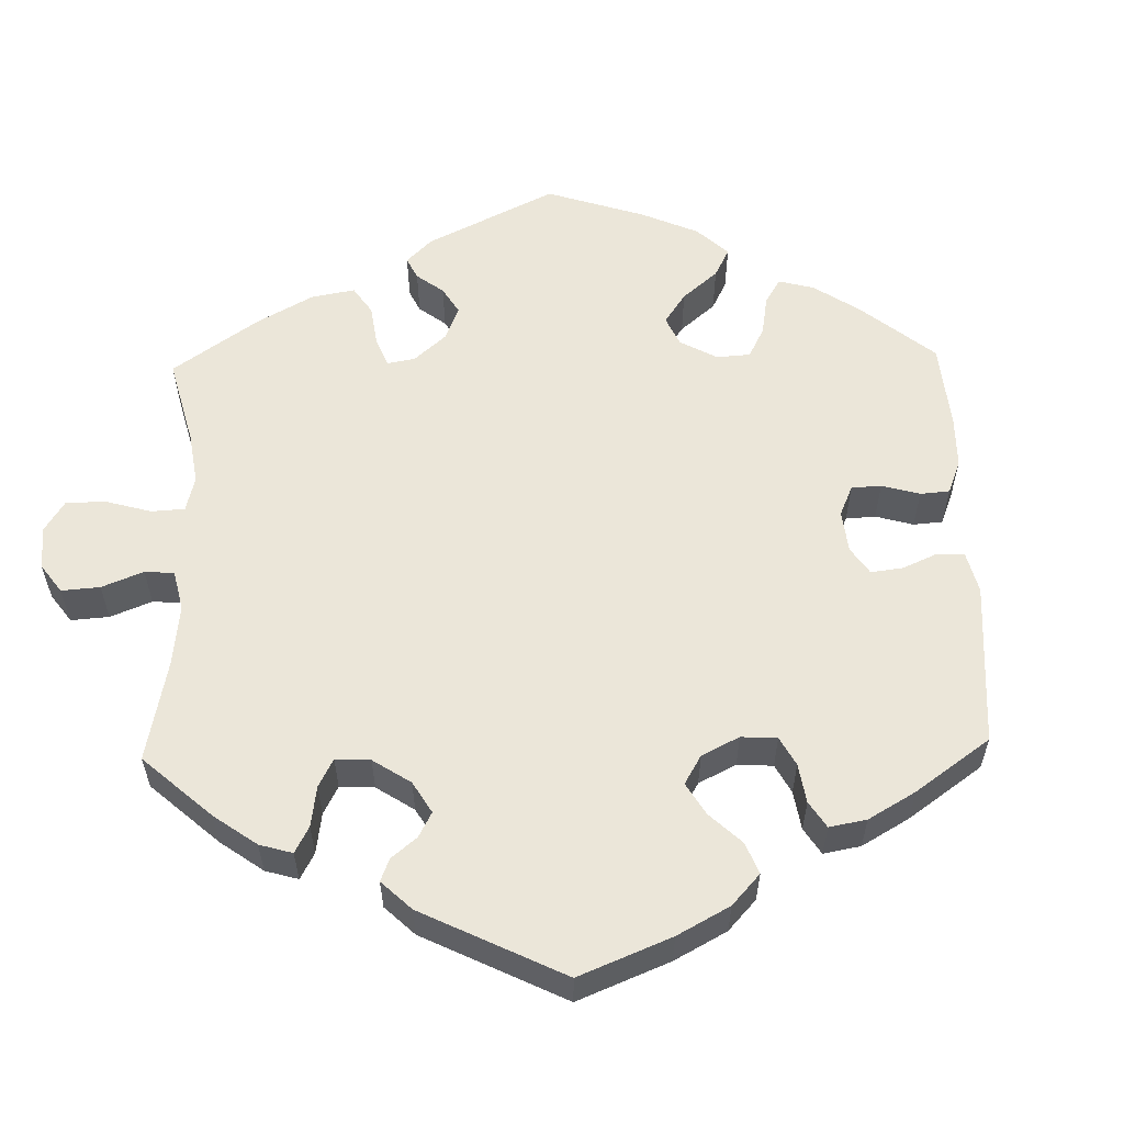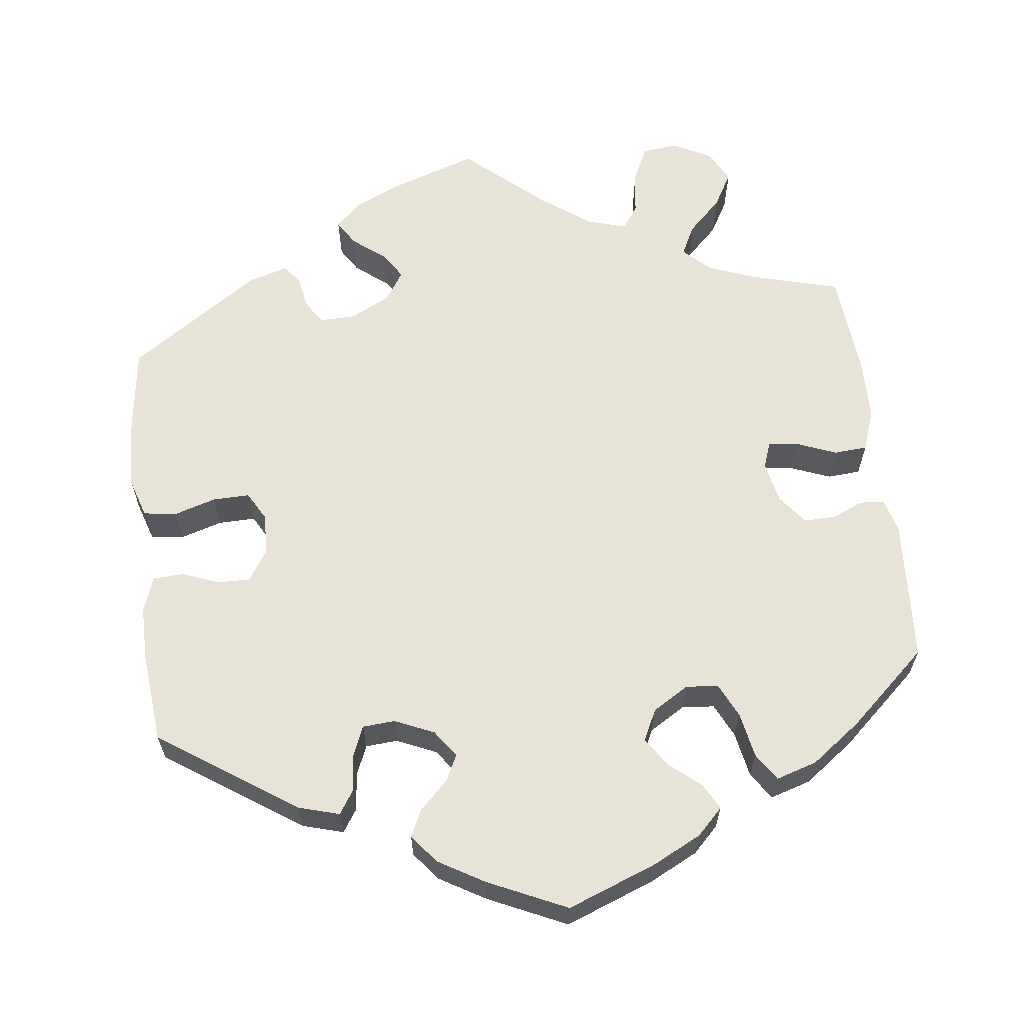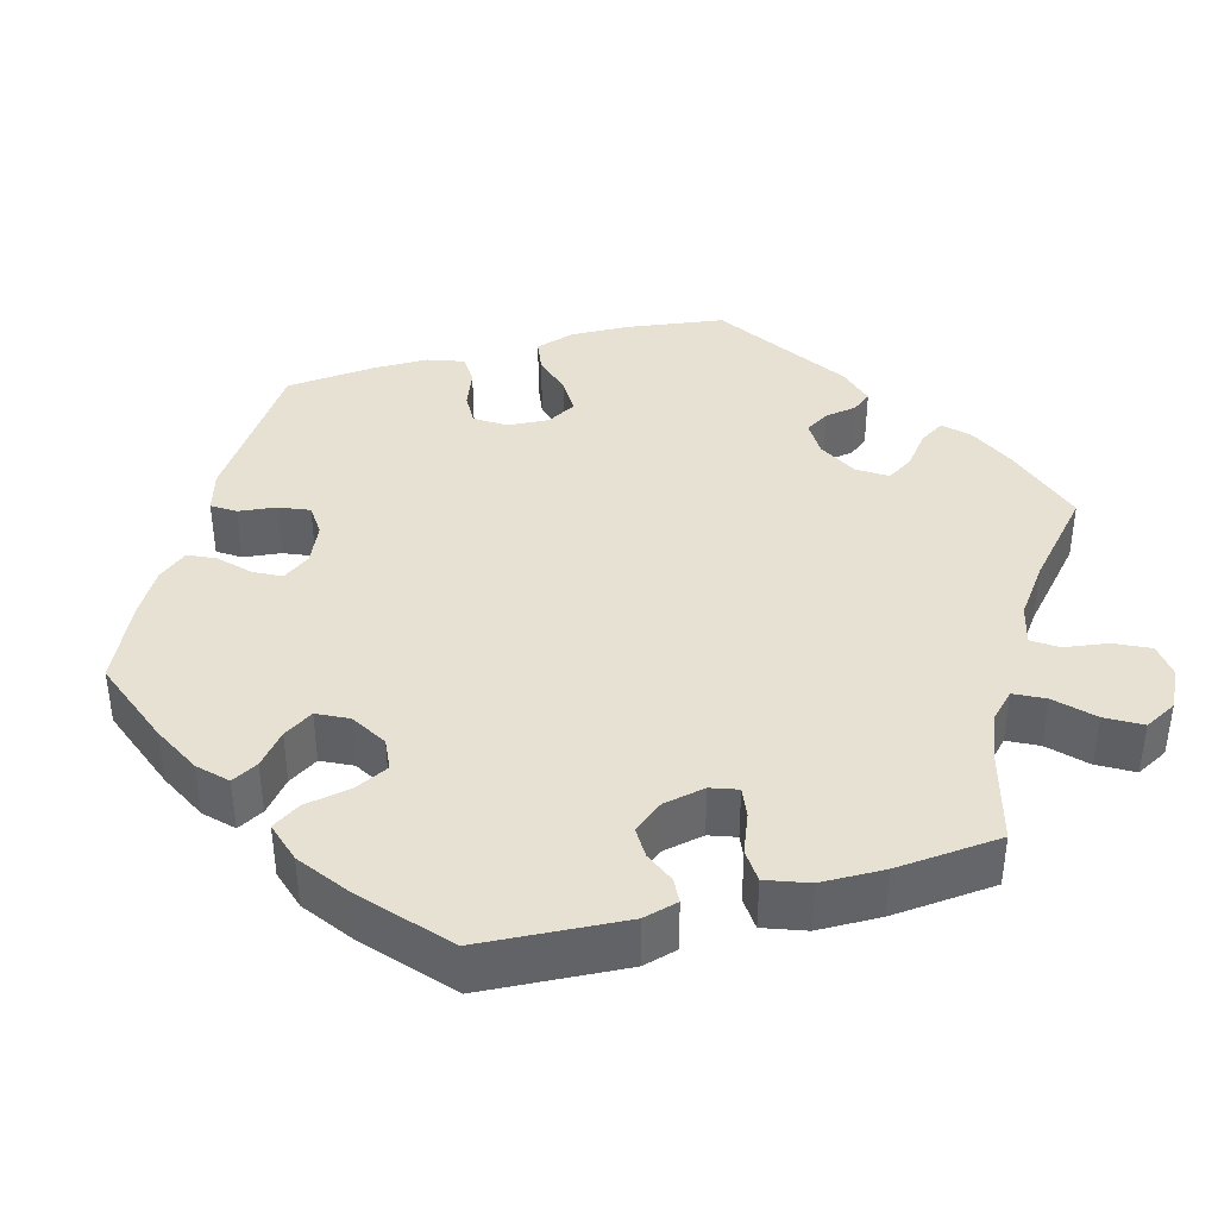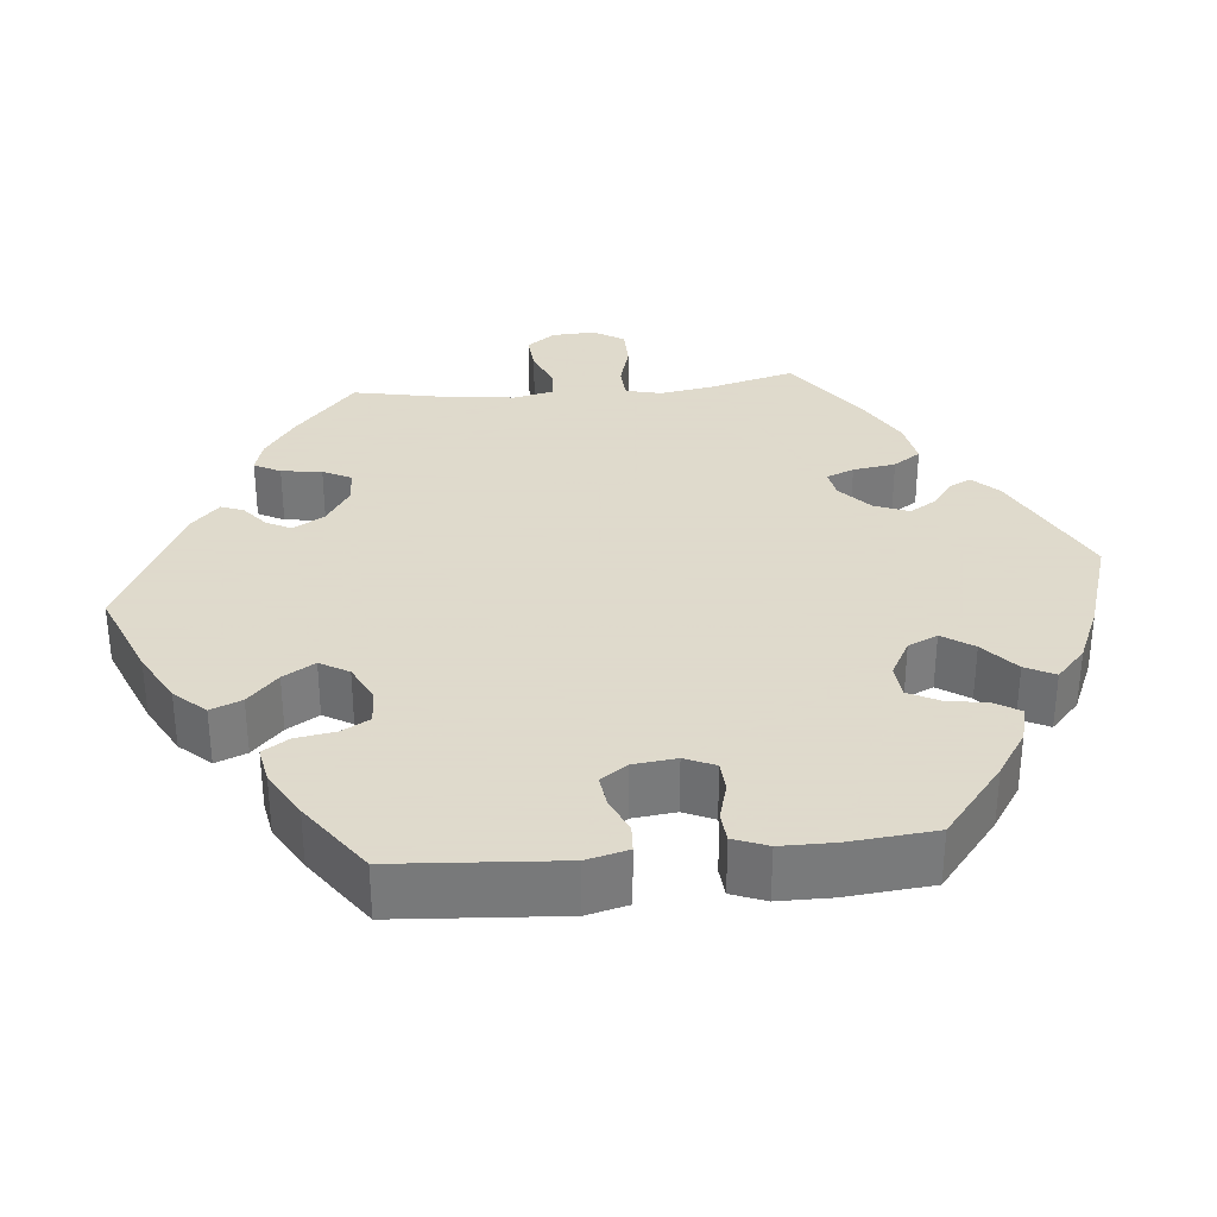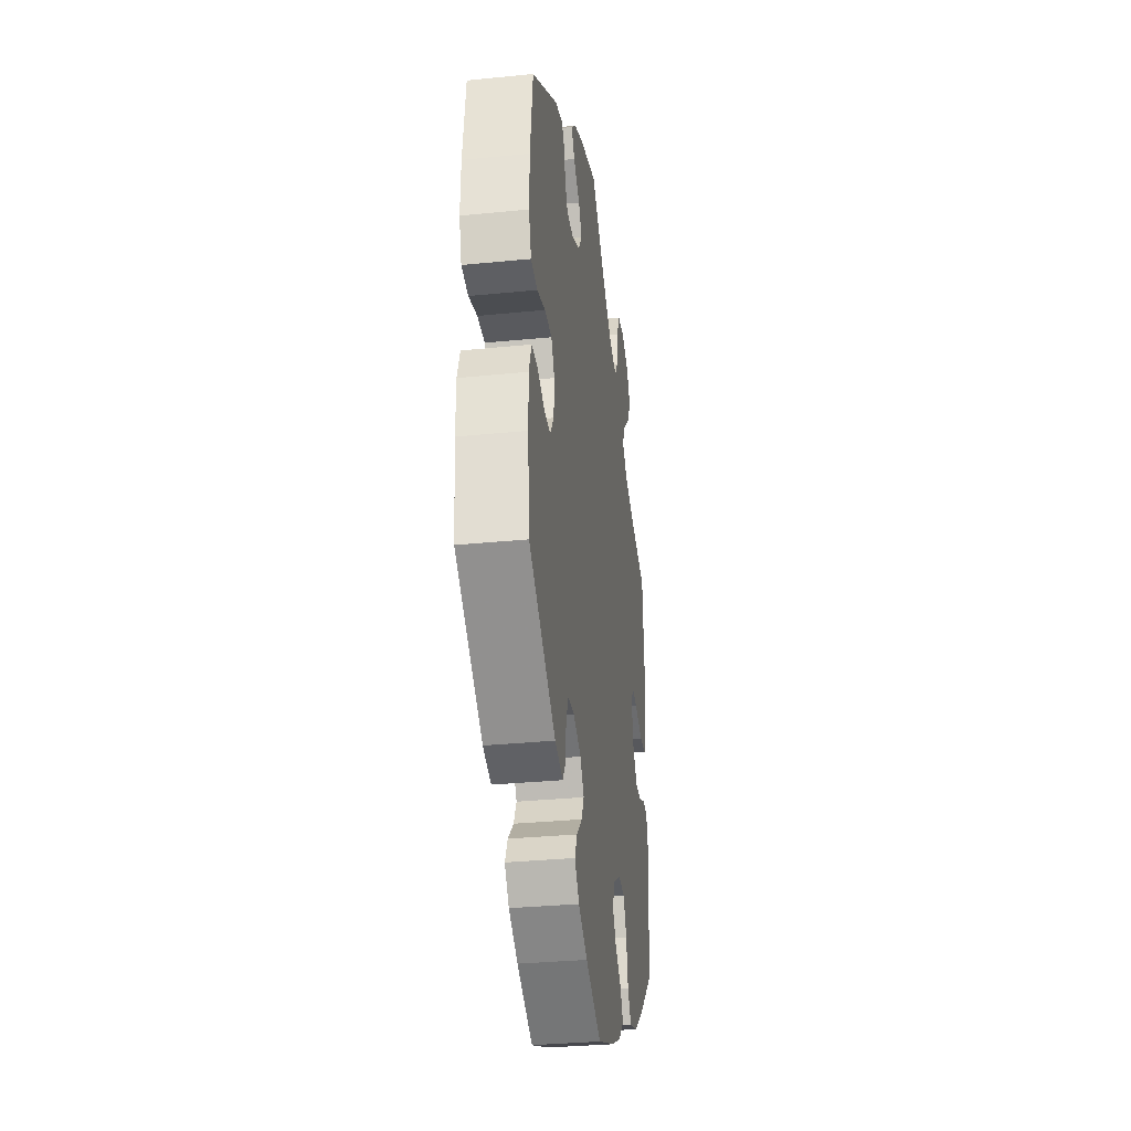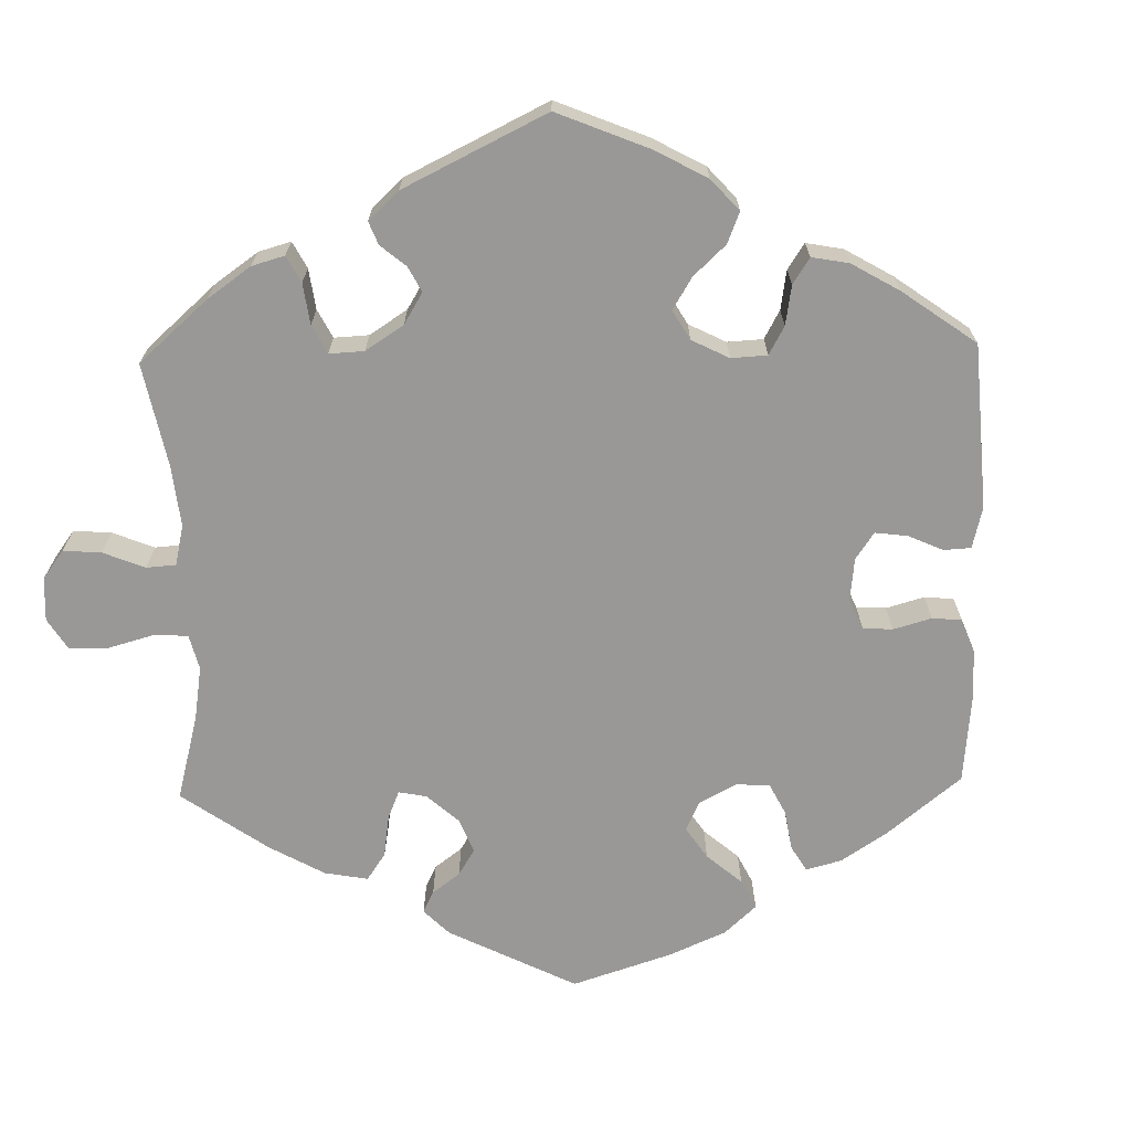
<metadata>
{"format":"obj","ext":"obj","renderer":"f3d","projection":"perspective","resolution":1024,"background":"white","views":[{"elev":57.2,"azim":58.5,"up":"+Y"},{"elev":62.6,"azim":173.1,"up":"+Y"},{"elev":39.6,"azim":-105.2,"up":"+Y"},{"elev":32.4,"azim":144.4,"up":"+Y"},{"elev":-32.6,"azim":97.9,"up":"+Z"},{"elev":-68.7,"azim":61.4,"up":"+Y"}]}
</metadata>
<code>
v 0.109 0.07 0.541
v 0.17 0.07 0.513
v 0.201 0.07 0.483
v 0.181 0.07 0.451
v 0.14 0.07 0.419
v 0.118 0.07 0.385
v 0.142 0.07 0.348
v 0.193 0.07 0.322
v 0.239 0.07 0.321
v 0.258 0.07 0.351
v 0.265 0.07 0.392
v 0.284 0.07 0.416
v 0.334 0.07 0.401
v 0.5 0.07 0.289
v 0.517 0.07 0.165
v 0.519 0.07 0.09
v 0.503 0.07 0.04
v 0.461 0.07 0.034
v 0.408 0.07 0.05
v 0.361 0.07 0.051
v 0.34 0.07 0.014
v 0.343 0.07 -0.039
v 0.368 0.07 -0.077
v 0.409 0.07 -0.076
v 0.456 0.07 -0.058
v 0.495 0.07 -0.06
v 0.511 0.07 -0.105
v 0.511 0.07 -0.174
v 0.5 0.07 -0.289
v 0.327 0.07 -0.406
v 0.275 0.07 -0.421
v 0.256 0.07 -0.392
v 0.251 0.07 -0.344
v 0.235 0.07 -0.306
v 0.194 0.07 -0.303
v 0.144 0.07 -0.325
v 0.119 0.07 -0.359
v 0.136 0.07 -0.393
v 0.172 0.07 -0.428
v 0.188 0.07 -0.462
v 0.159 0.07 -0.498
v 0.101 0.07 -0.532
v 0.001 0.07 -0.578
v -0.112 0.07 -0.535
v -0.174 0.07 -0.504
v -0.207 0.07 -0.471
v -0.189 0.07 -0.438
v -0.149 0.07 -0.405
v -0.125 0.07 -0.368
v -0.144 0.07 -0.329
v -0.19 0.07 -0.301
v -0.231 0.07 -0.305
v -0.252 0.07 -0.348
v -0.263 0.07 -0.406
v -0.286 0.07 -0.441
v -0.338 0.07 -0.425
v -0.402 0.07 -0.378
v -0.501 0.07 -0.289
v -0.512 0.07 -0.107
v -0.5 0.07 -0.063
v -0.469 0.07 -0.061
v -0.429 0.07 -0.078
v -0.389 0.07 -0.079
v -0.36 0.07 -0.042
v -0.349 0.07 0.011
v -0.361 0.07 0.045
v -0.399 0.07 0.04
v -0.45 0.07 0.02
v -0.492 0.07 0.023
v -0.511 0.07 0.076
v -0.512 0.07 0.156
v -0.5 0.07 0.289
v -0.389 0.07 0.319
v -0.326 0.07 0.343
v -0.293 0.07 0.375
v -0.312 0.07 0.413
v -0.355 0.07 0.455
v -0.38 0.07 0.499
v -0.358 0.07 0.54
v -0.309 0.07 0.565
v -0.264 0.07 0.56
v -0.243 0.07 0.516
v -0.235 0.07 0.46
v -0.214 0.07 0.429
v -0.164 0.07 0.444
v -0.101 0.07 0.49
v -0.001 0.07 0.578
v 0.109 0 0.541
v 0.17 0 0.513
v 0.201 0 0.483
v 0.181 0 0.451
v 0.14 0 0.419
v 0.118 0 0.385
v 0.142 0 0.348
v 0.193 0 0.322
v 0.239 0 0.321
v 0.258 0 0.351
v 0.265 0 0.392
v 0.284 0 0.416
v 0.334 0 0.401
v 0.5 0 0.289
v 0.517 0 0.165
v 0.519 0 0.09
v 0.503 0 0.04
v 0.461 0 0.034
v 0.408 0 0.05
v 0.361 0 0.051
v 0.34 0 0.014
v 0.343 0 -0.039
v 0.368 0 -0.077
v 0.409 0 -0.076
v 0.456 0 -0.058
v 0.495 0 -0.06
v 0.511 0 -0.105
v 0.511 0 -0.174
v 0.5 0 -0.289
v 0.327 0 -0.406
v 0.275 0 -0.421
v 0.256 0 -0.392
v 0.251 0 -0.344
v 0.235 0 -0.306
v 0.194 0 -0.303
v 0.144 0 -0.325
v 0.119 0 -0.359
v 0.136 0 -0.393
v 0.172 0 -0.428
v 0.188 0 -0.462
v 0.159 0 -0.498
v 0.101 0 -0.532
v 0.001 0 -0.578
v -0.112 0 -0.535
v -0.174 0 -0.504
v -0.207 0 -0.471
v -0.189 0 -0.438
v -0.149 0 -0.405
v -0.125 0 -0.368
v -0.144 0 -0.329
v -0.19 0 -0.301
v -0.231 0 -0.305
v -0.252 0 -0.348
v -0.263 0 -0.406
v -0.286 0 -0.441
v -0.338 0 -0.425
v -0.402 0 -0.378
v -0.501 0 -0.289
v -0.512 0 -0.107
v -0.5 0 -0.063
v -0.469 0 -0.061
v -0.429 0 -0.078
v -0.389 0 -0.079
v -0.36 0 -0.042
v -0.349 0 0.011
v -0.361 0 0.045
v -0.399 0 0.04
v -0.45 0 0.02
v -0.492 0 0.023
v -0.511 0 0.076
v -0.512 0 0.156
v -0.5 0 0.289
v -0.389 0 0.319
v -0.326 0 0.343
v -0.293 0 0.375
v -0.312 0 0.413
v -0.355 0 0.455
v -0.38 0 0.499
v -0.358 0 0.54
v -0.309 0 0.565
v -0.264 0 0.56
v -0.243 0 0.516
v -0.235 0 0.46
v -0.214 0 0.429
v -0.164 0 0.444
v -0.101 0 0.49
v -0.001 0 0.578
f 86 87 1 2
f 85 86 2 3
f 84 85 3 4
f 80 81 82 83
f 80 83 84
f 79 80 84
f 76 77 78 79
f 75 76 79 84
f 74 75 84 4
f 70 71 72 73
f 67 68 69 70
f 66 67 70 73
f 65 66 73 74
f 59 60 61 62
f 59 62 63
f 58 59 63
f 57 58 63 64
f 53 54 55 56
f 52 53 56 57
f 45 46 47 48
f 45 48 49
f 44 45 49
f 43 44 49
f 42 43 49 50
f 38 39 40 41
f 37 38 41 42
f 30 31 32 33
f 30 33 34
f 29 30 34
f 28 29 34 35
f 24 25 26 27
f 23 24 27 28
f 16 17 18 19
f 16 19 20
f 15 16 20
f 14 15 20
f 13 14 20
f 10 11 12 13
f 9 10 13 20
f 8 9 20 21
f 74 4 5
f 65 74 5 6
f 52 57 64 65
f 51 52 65 6
f 37 42 50
f 36 37 50 51
f 35 36 51 6
f 23 28 35
f 22 23 35
f 7 8 21 22
f 6 7 22 35
f 89 88 174 173
f 90 89 173 172
f 91 90 172 171
f 170 169 168 167
f 171 170 167
f 171 167 166
f 166 165 164 163
f 171 166 163 162
f 91 171 162 161
f 160 159 158 157
f 157 156 155 154
f 160 157 154 153
f 161 160 153 152
f 149 148 147 146
f 150 149 146
f 150 146 145
f 151 150 145 144
f 143 142 141 140
f 144 143 140 139
f 135 134 133 132
f 136 135 132
f 136 132 131
f 136 131 130
f 137 136 130 129
f 128 127 126 125
f 129 128 125 124
f 120 119 118 117
f 121 120 117
f 121 117 116
f 122 121 116 115
f 114 113 112 111
f 115 114 111 110
f 106 105 104 103
f 107 106 103
f 107 103 102
f 107 102 101
f 107 101 100
f 100 99 98 97
f 107 100 97 96
f 108 107 96 95
f 92 91 161
f 93 92 161 152
f 152 151 144 139
f 93 152 139 138
f 137 129 124
f 138 137 124 123
f 93 138 123 122
f 122 115 110
f 122 110 109
f 109 108 95 94
f 122 109 94 93
f 1 88 89 2
f 2 89 90 3
f 3 90 91 4
f 4 91 92 5
f 5 92 93 6
f 6 93 94 7
f 7 94 95 8
f 8 95 96 9
f 9 96 97 10
f 10 97 98 11
f 11 98 99 12
f 12 99 100 13
f 13 100 101 14
f 14 101 102 15
f 15 102 103 16
f 16 103 104 17
f 17 104 105 18
f 18 105 106 19
f 19 106 107 20
f 20 107 108 21
f 21 108 109 22
f 22 109 110 23
f 23 110 111 24
f 24 111 112 25
f 25 112 113 26
f 26 113 114 27
f 27 114 115 28
f 28 115 116 29
f 29 116 117 30
f 30 117 118 31
f 31 118 119 32
f 32 119 120 33
f 33 120 121 34
f 34 121 122 35
f 35 122 123 36
f 36 123 124 37
f 37 124 125 38
f 38 125 126 39
f 39 126 127 40
f 40 127 128 41
f 41 128 129 42
f 42 129 130 43
f 43 130 131 44
f 44 131 132 45
f 45 132 133 46
f 46 133 134 47
f 47 134 135 48
f 48 135 136 49
f 49 136 137 50
f 50 137 138 51
f 51 138 139 52
f 52 139 140 53
f 53 140 141 54
f 54 141 142 55
f 55 142 143 56
f 56 143 144 57
f 57 144 145 58
f 58 145 146 59
f 59 146 147 60
f 60 147 148 61
f 61 148 149 62
f 62 149 150 63
f 63 150 151 64
f 64 151 152 65
f 65 152 153 66
f 66 153 154 67
f 67 154 155 68
f 68 155 156 69
f 69 156 157 70
f 70 157 158 71
f 71 158 159 72
f 72 159 160 73
f 73 160 161 74
f 74 161 162 75
f 75 162 163 76
f 76 163 164 77
f 77 164 165 78
f 78 165 166 79
f 79 166 167 80
f 80 167 168 81
f 81 168 169 82
f 82 169 170 83
f 83 170 171 84
f 84 171 172 85
f 85 172 173 86
f 86 173 174 87
f 87 174 88 1

</code>
